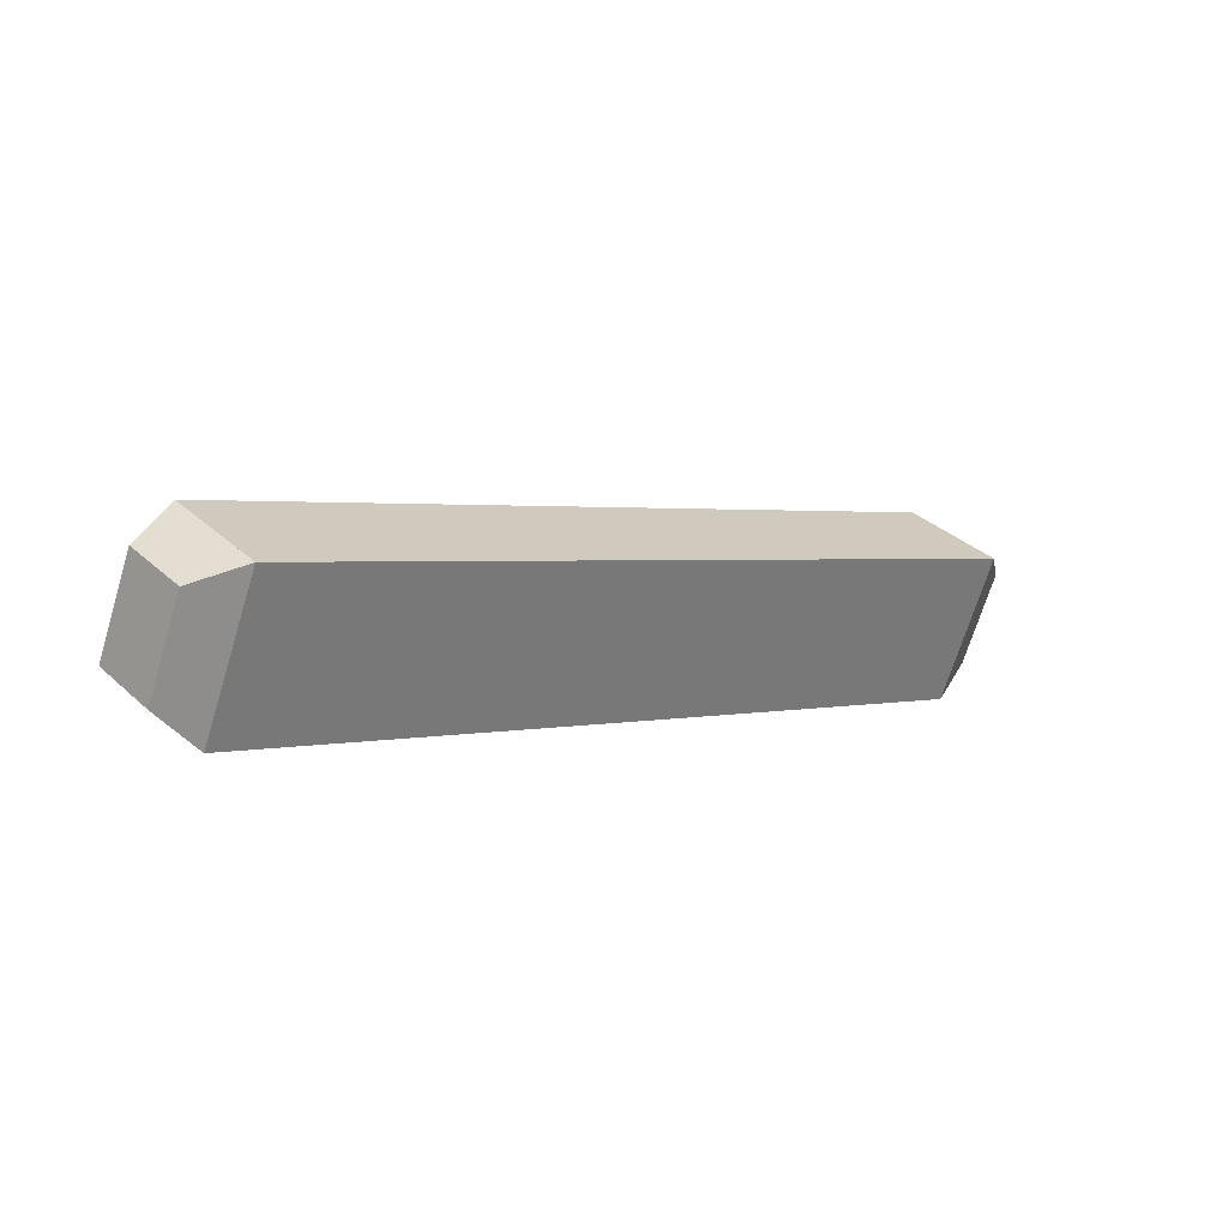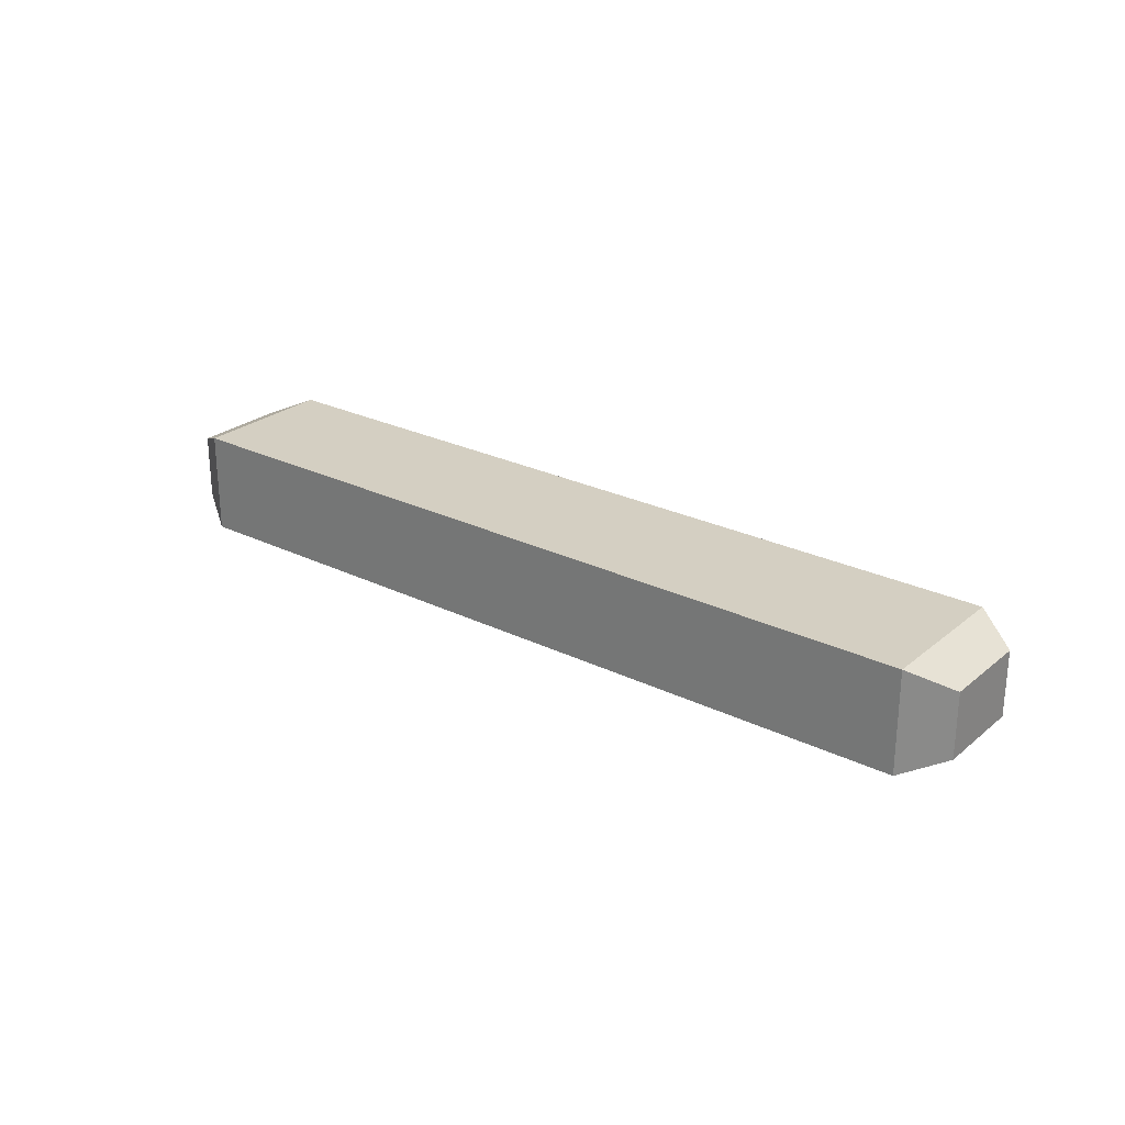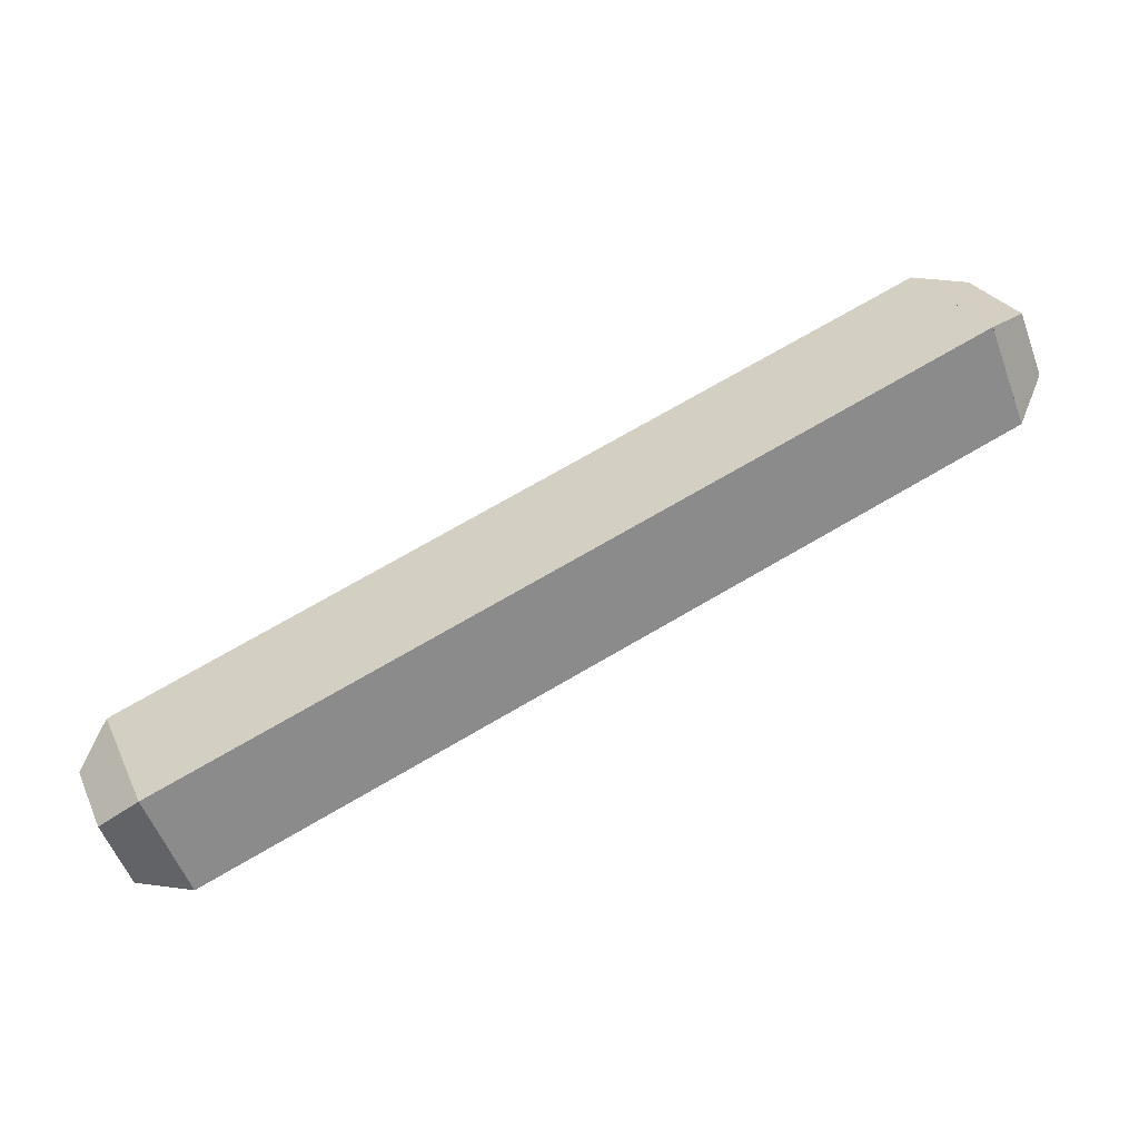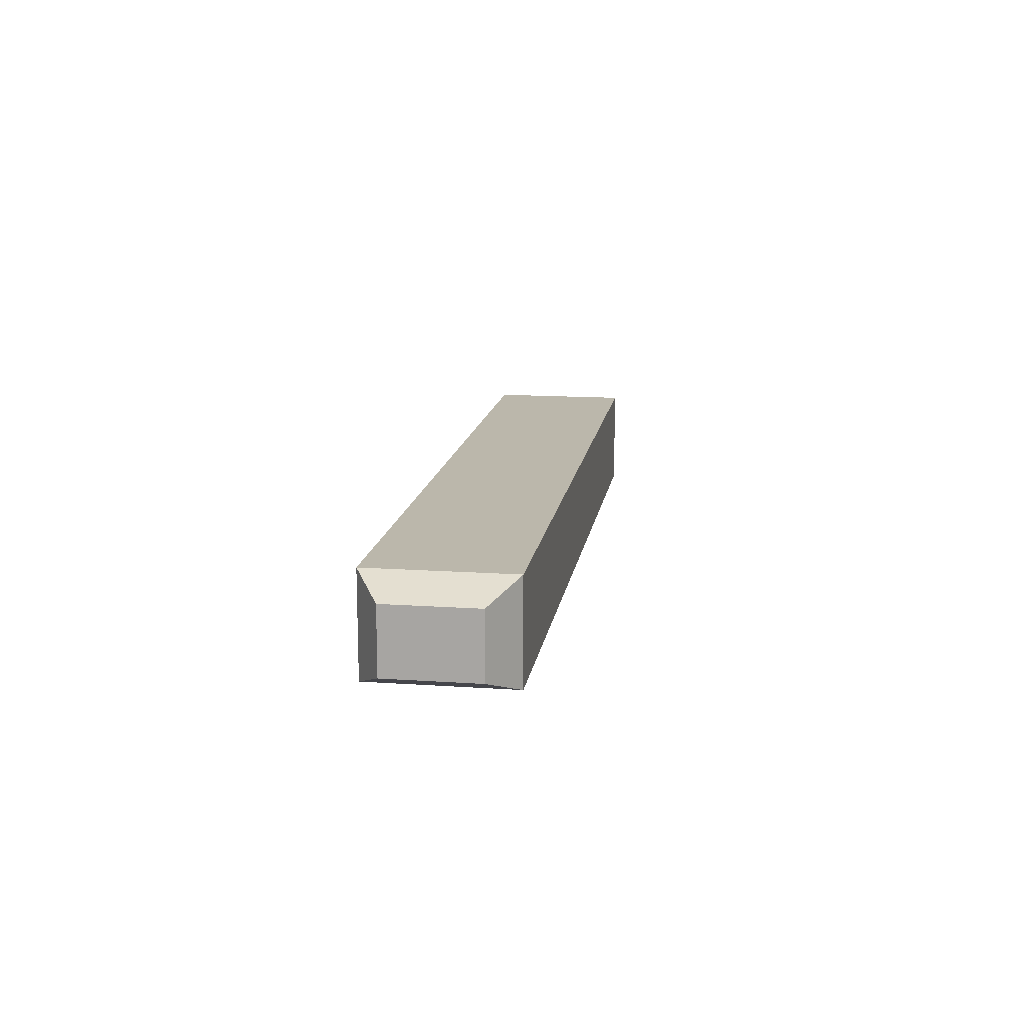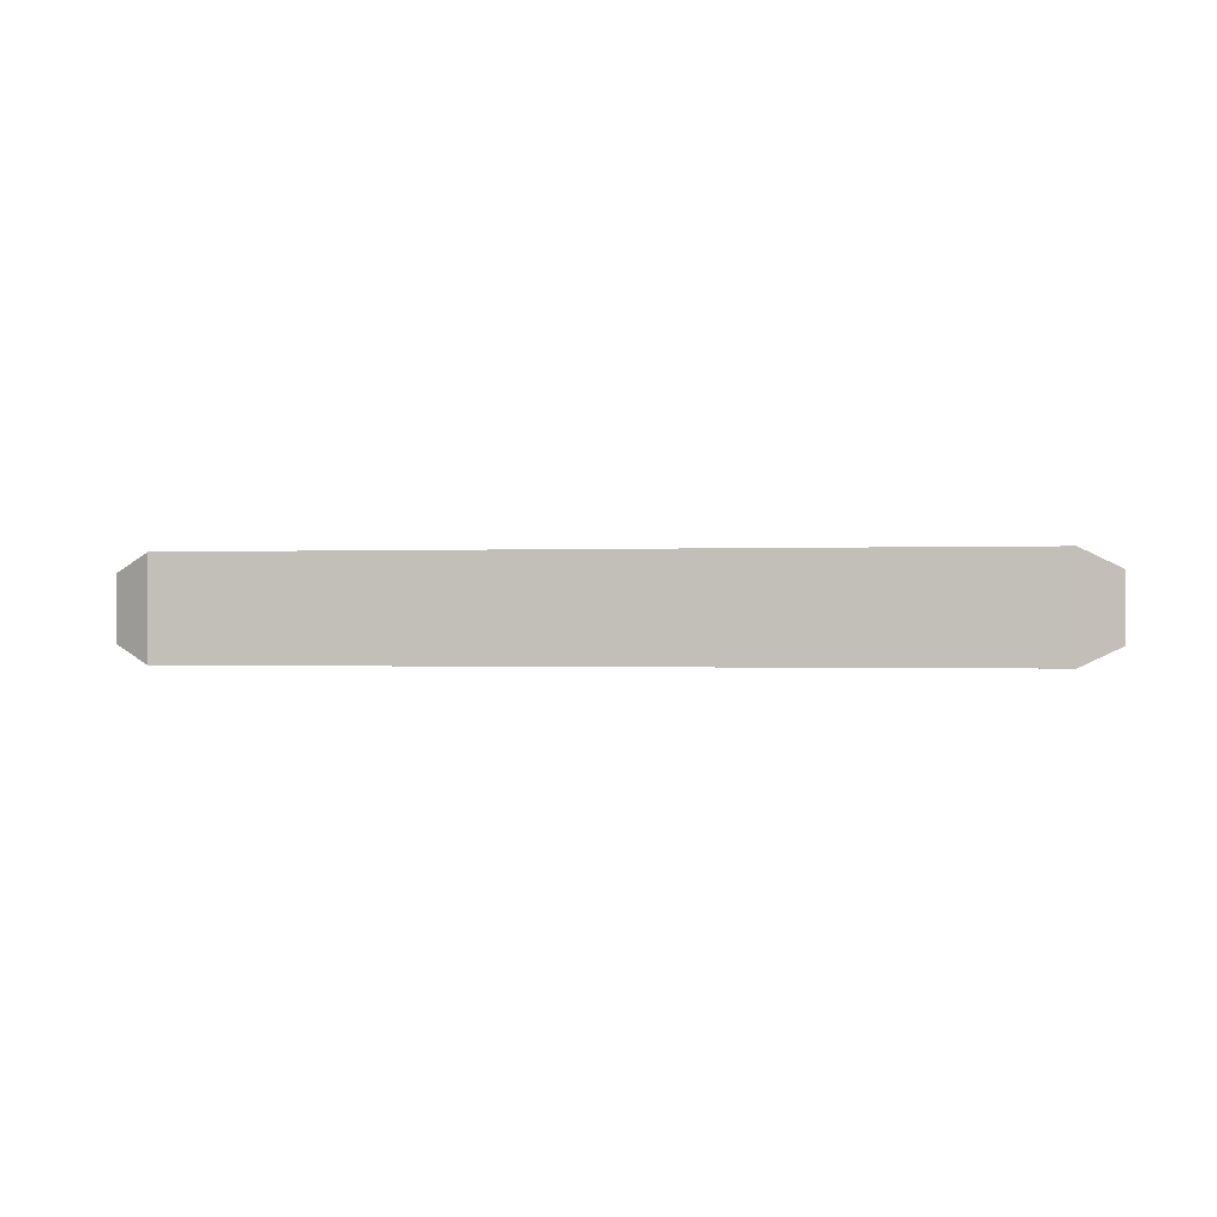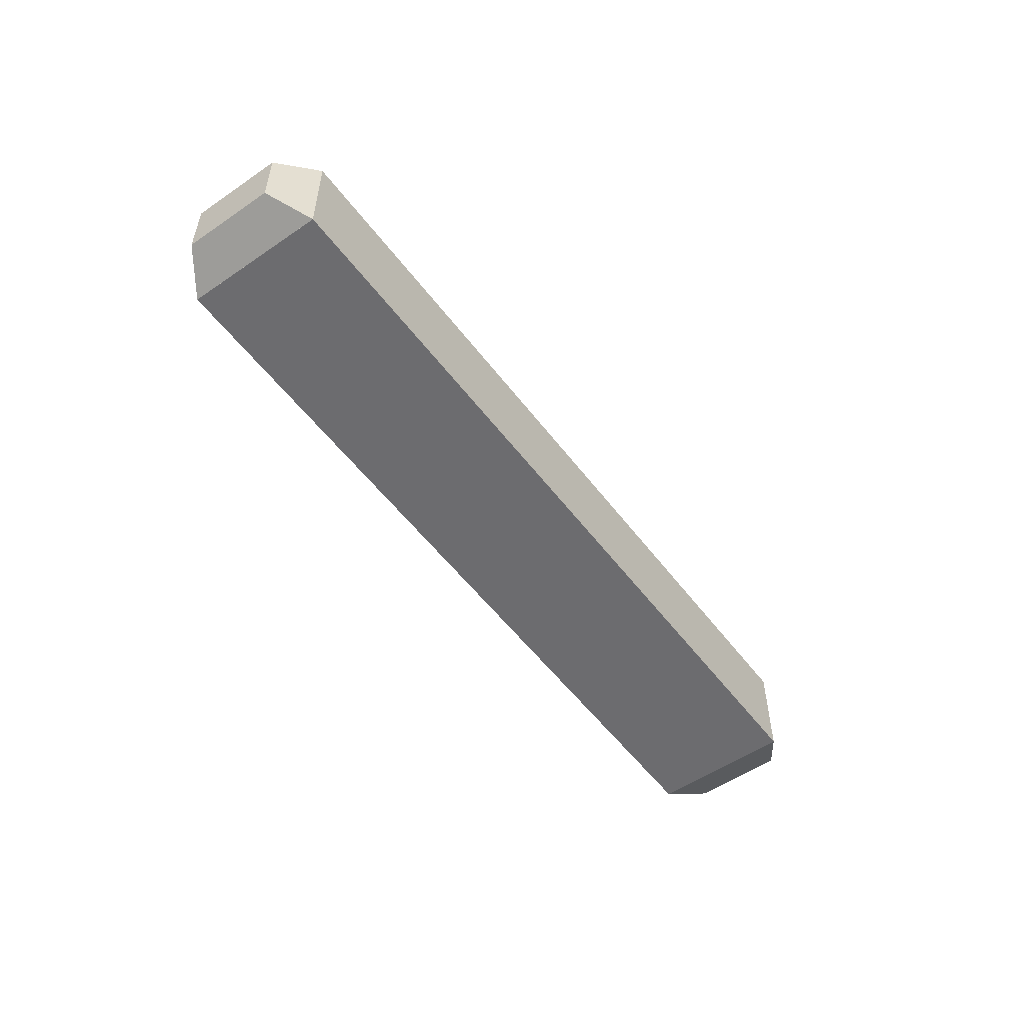
<metadata>
{"format":"obj","ext":"obj","renderer":"f3d","projection":"perspective","resolution":1024,"background":"white","views":[{"elev":34.5,"azim":140.2,"up":"+Y"},{"elev":25.8,"azim":-119.6,"up":"+Z"},{"elev":-55.8,"azim":20.4,"up":"+Y"},{"elev":14.2,"azim":121.1,"up":"+Z"},{"elev":-0.4,"azim":-147.5,"up":"+Z"},{"elev":-53.8,"azim":148.7,"up":"+Z"}]}
</metadata>
<code>
o Shiny_Snaget_(1)_Shiny_Snaget_(1).002
v 11 9.141 -0.5
v 11 9.141 0.5
v 10.54 9.223 0.3183
v 10.54 9.223 -0.3183
v 10.2 10.05 -0.3183
v 10.47 10.43 -0.5
v 10.2 10.05 0.3183
v 10.47 10.43 0.5
v 18.4 12.2 -0.5
v 17.86 13.5 -0.5
v 18.33 13.41 -0.3183
v 18.67 12.59 -0.3183
v 17.86 13.5 0.5
v 18.33 13.41 0.3183
v 18.67 12.59 0.3183
v 18.4 12.2 0.5
v 18.4 12.2 0.5
v 17.86 13.5 0.5
v 18.4 12.2 -0.5
v 17.86 13.5 -0.5
f 1 2 3
f 1 3 4
f 4 5 1
f 6 1 5
f 5 7 8
f 5 8 6
f 9 10 11
f 9 11 12
f 7 3 2
f 7 2 8
f 10 13 14
f 10 14 11
f 12 15 16
f 12 16 9
f 13 16 15
f 13 15 14
f 15 12 11
f 15 11 14
f 8 2 17
f 8 17 18
f 7 5 4
f 7 4 3
f 19 20 18
f 19 18 17
f 20 19 1
f 20 1 6
f 20 6 8
f 20 8 18
f 9 16 13
f 9 13 10
f 17 2 1
f 17 1 19

</code>
